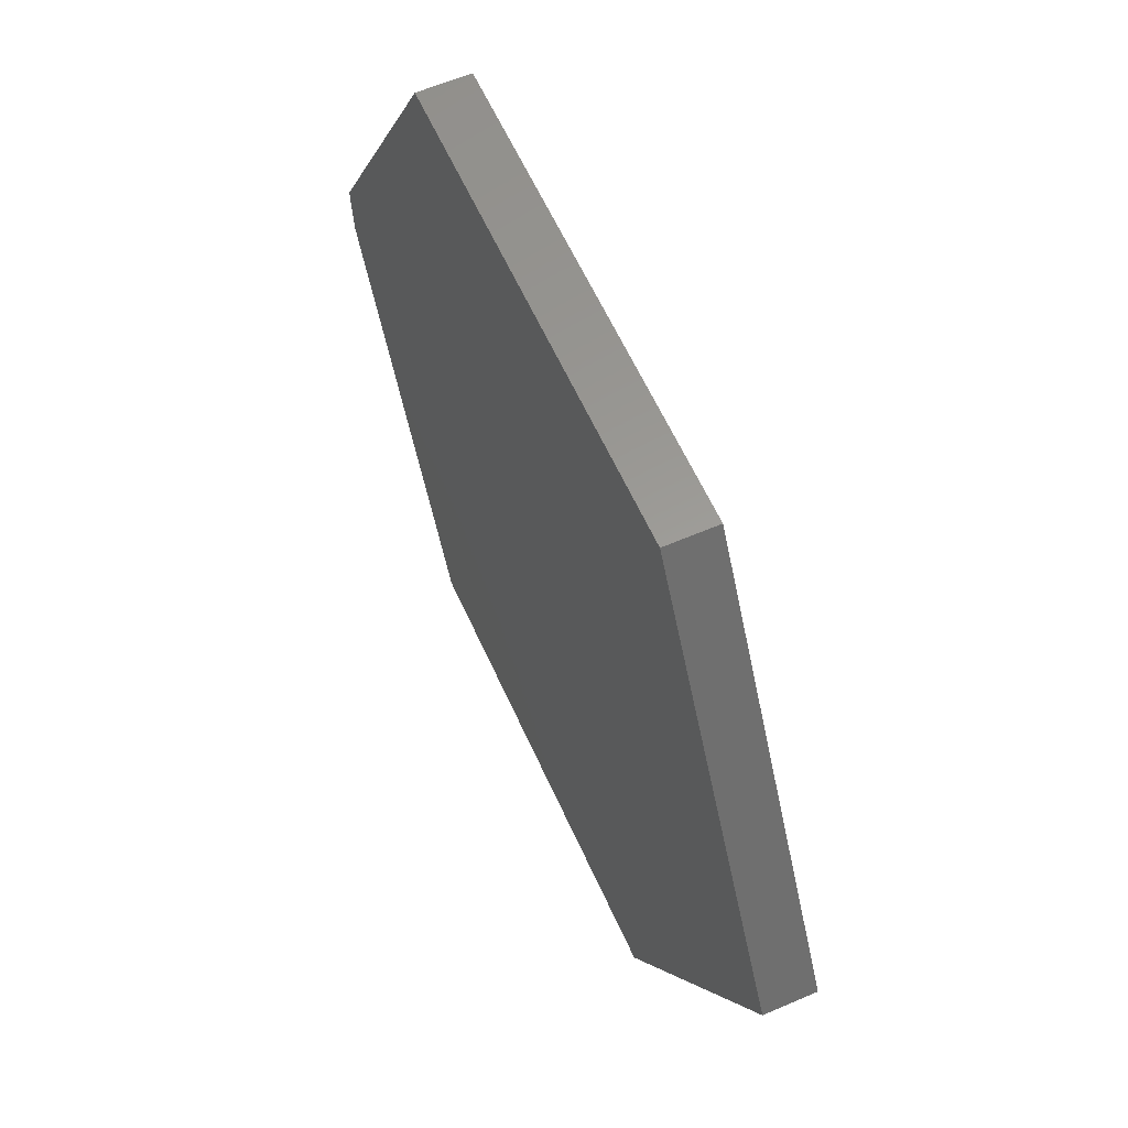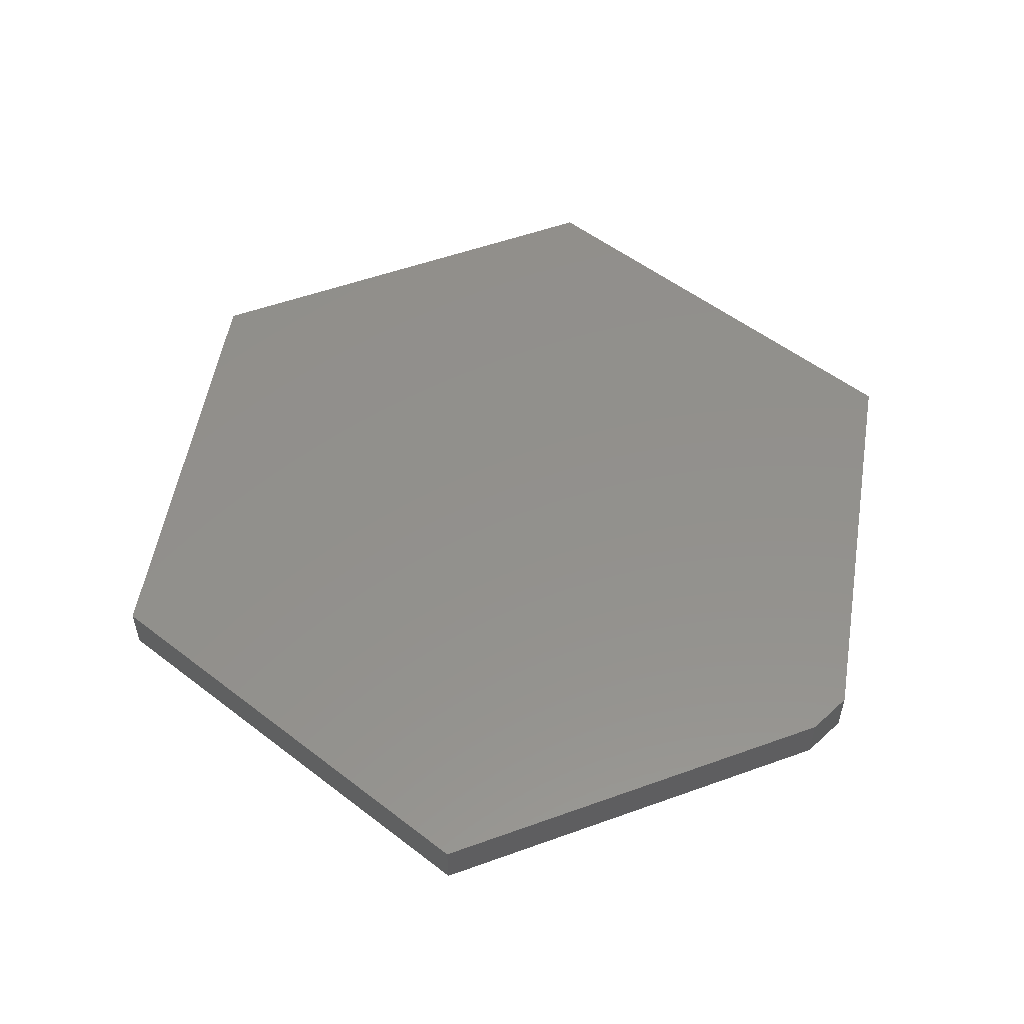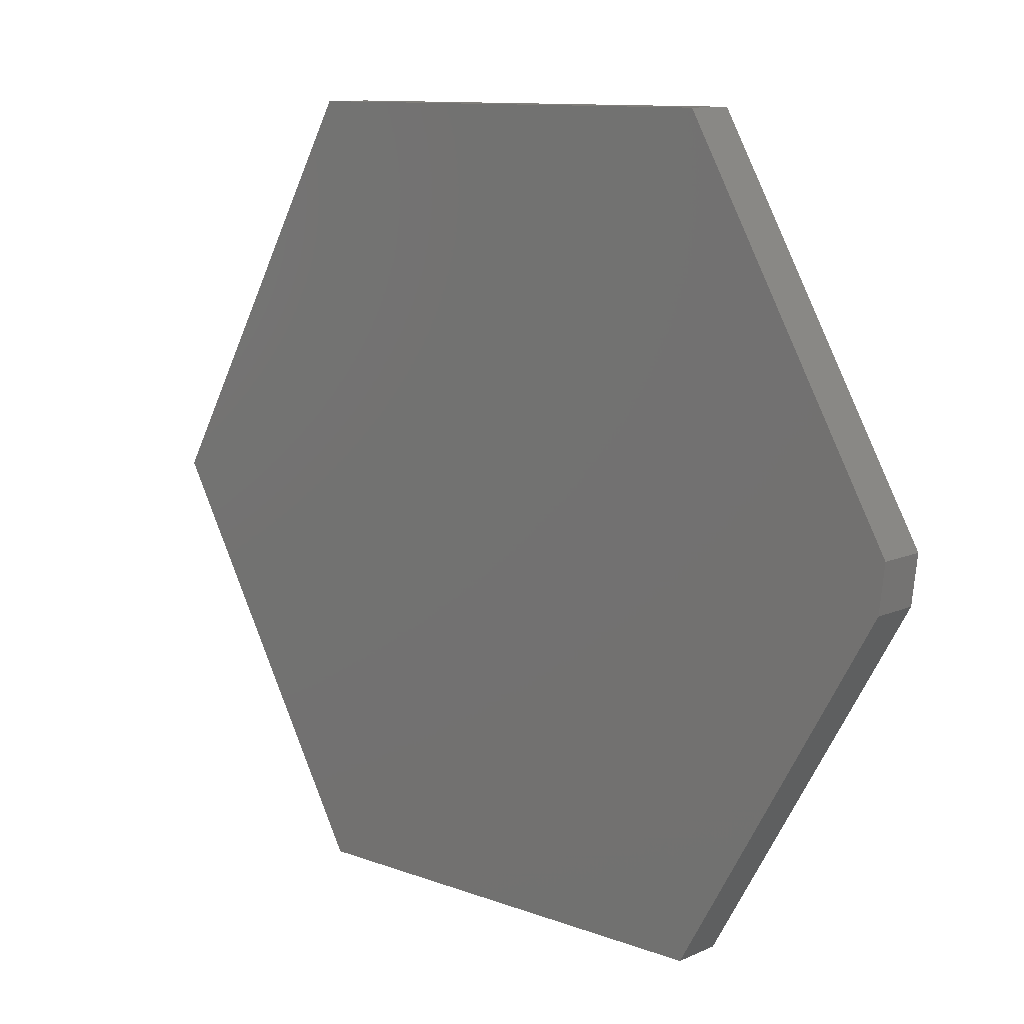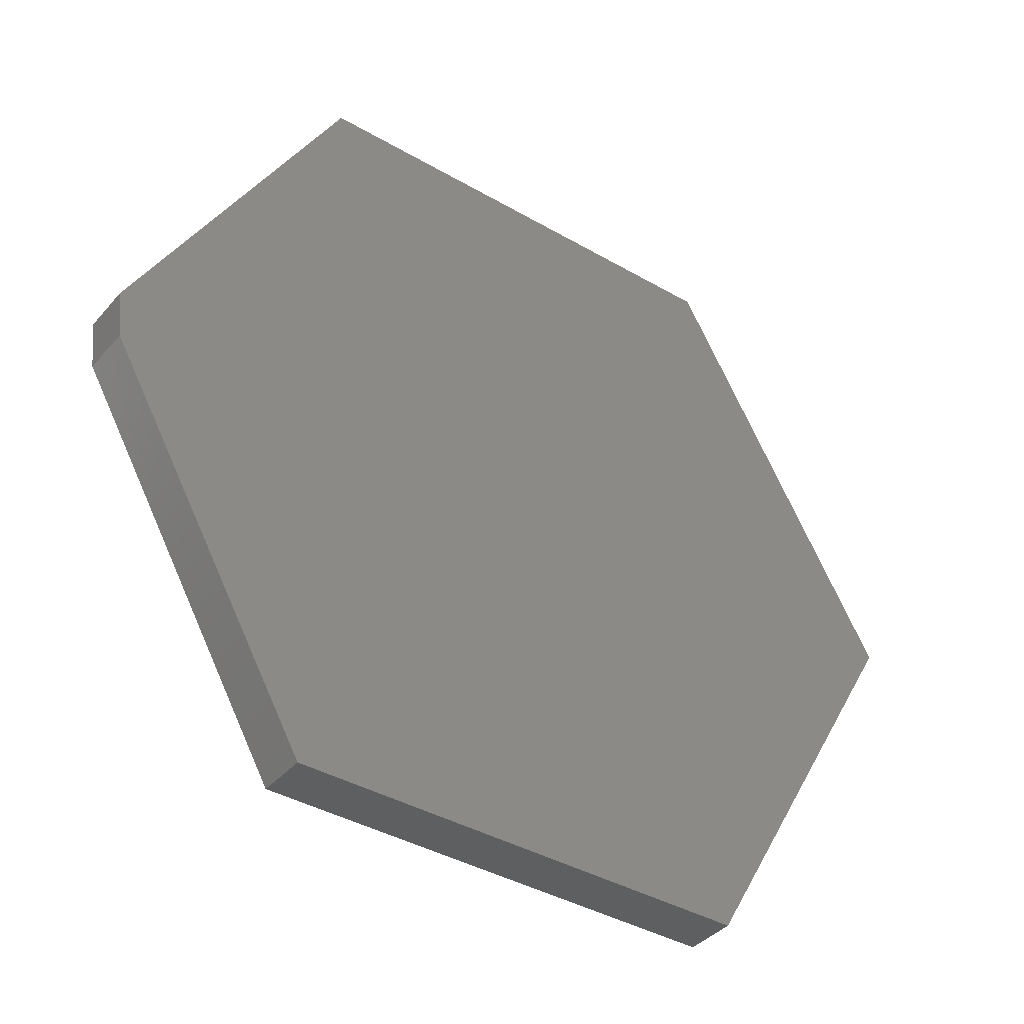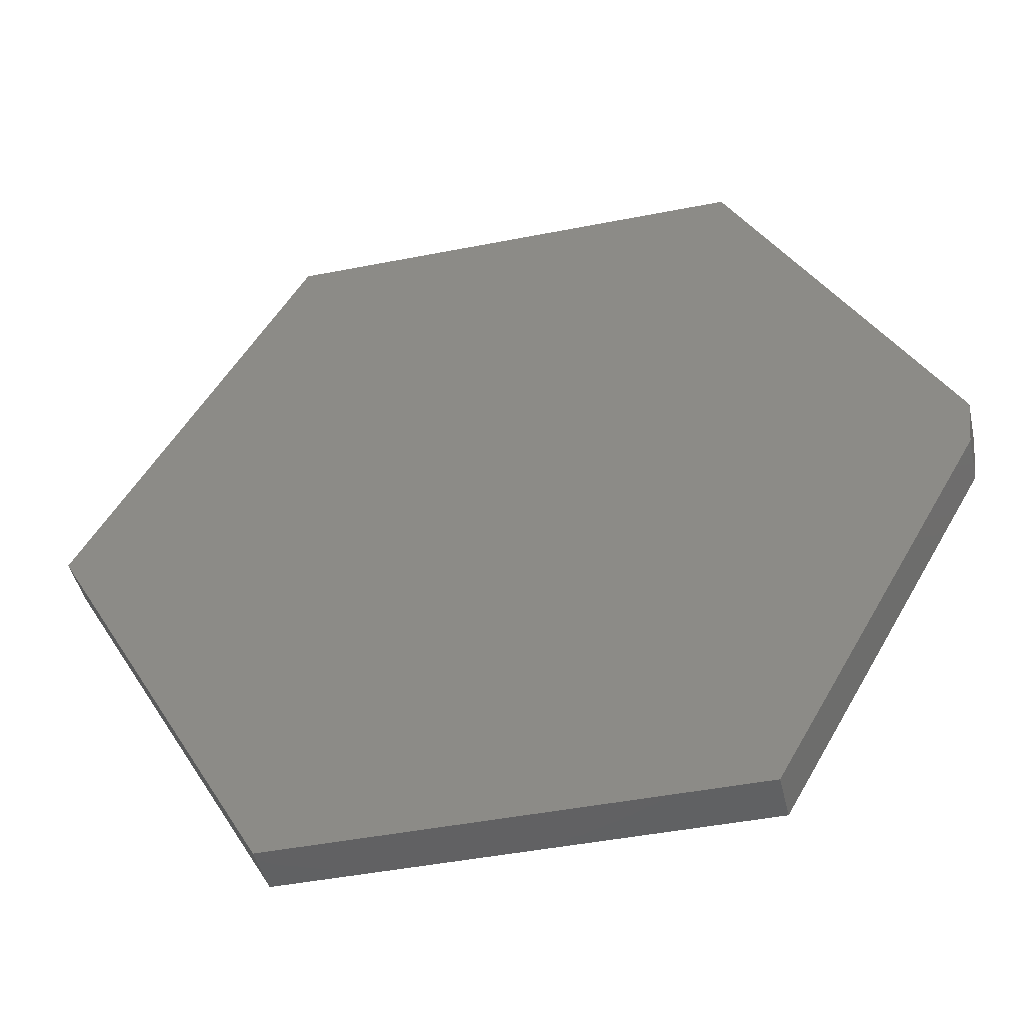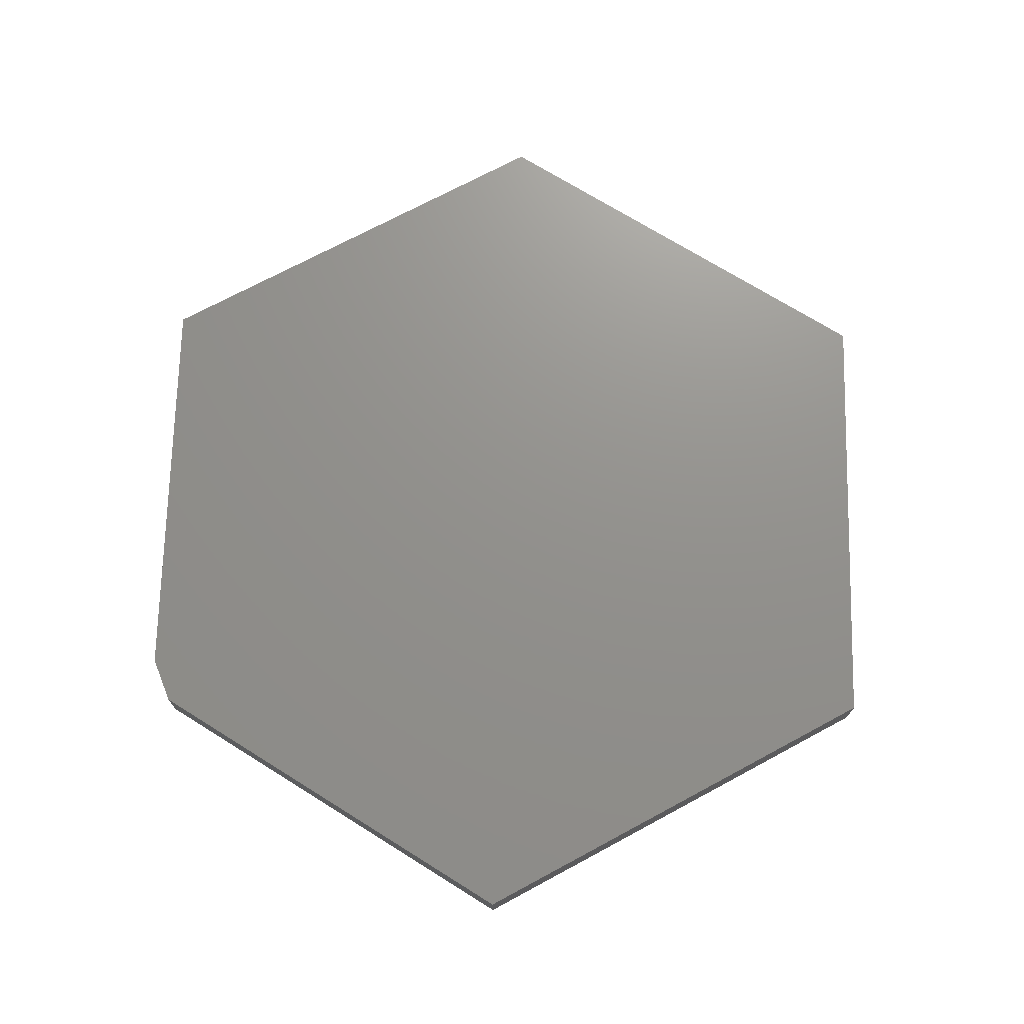
<metadata>
{"format":"stl","ext":"stl","renderer":"f3d","projection":"perspective","resolution":1024,"background":"white","views":[{"elev":59.8,"azim":-114.0,"up":"+Y"},{"elev":53.9,"azim":39.3,"up":"+Z"},{"elev":10.9,"azim":42.5,"up":"+Y"},{"elev":-39.0,"azim":143.9,"up":"+Y"},{"elev":-45.0,"azim":12.9,"up":"+Y"},{"elev":71.9,"azim":151.7,"up":"+Z"}]}
</metadata>
<code>
# stl→obj: 14 verts, 24 faces
v 0.3237 0.5526 0.07031
v -0.3237 0.5526 0.07031
v 0.624 0.02713 0.07031
v -0.6395 0 0.07031
v 0.6162 -0.0407 0.07031
v -0.3237 -0.5526 0.07031
v 0.3237 -0.5526 0.07031
v 0.3237 -0.5526 0
v -0.3237 -0.5526 0
v 0.6162 -0.0407 0
v -0.6395 0 0
v 0.624 0.02713 0
v -0.3237 0.5526 0
v 0.3237 0.5526 0
f 1 2 3
f 3 2 4
f 3 4 5
f 5 4 6
f 5 6 7
f 8 9 10
f 10 9 11
f 10 11 12
f 12 11 13
f 12 13 14
f 3 12 1
f 1 12 14
f 7 8 5
f 5 8 10
f 5 10 3
f 3 10 12
f 2 13 4
f 4 13 11
f 1 14 2
f 2 14 13
f 6 9 7
f 7 9 8
f 4 11 6
f 6 11 9

</code>
